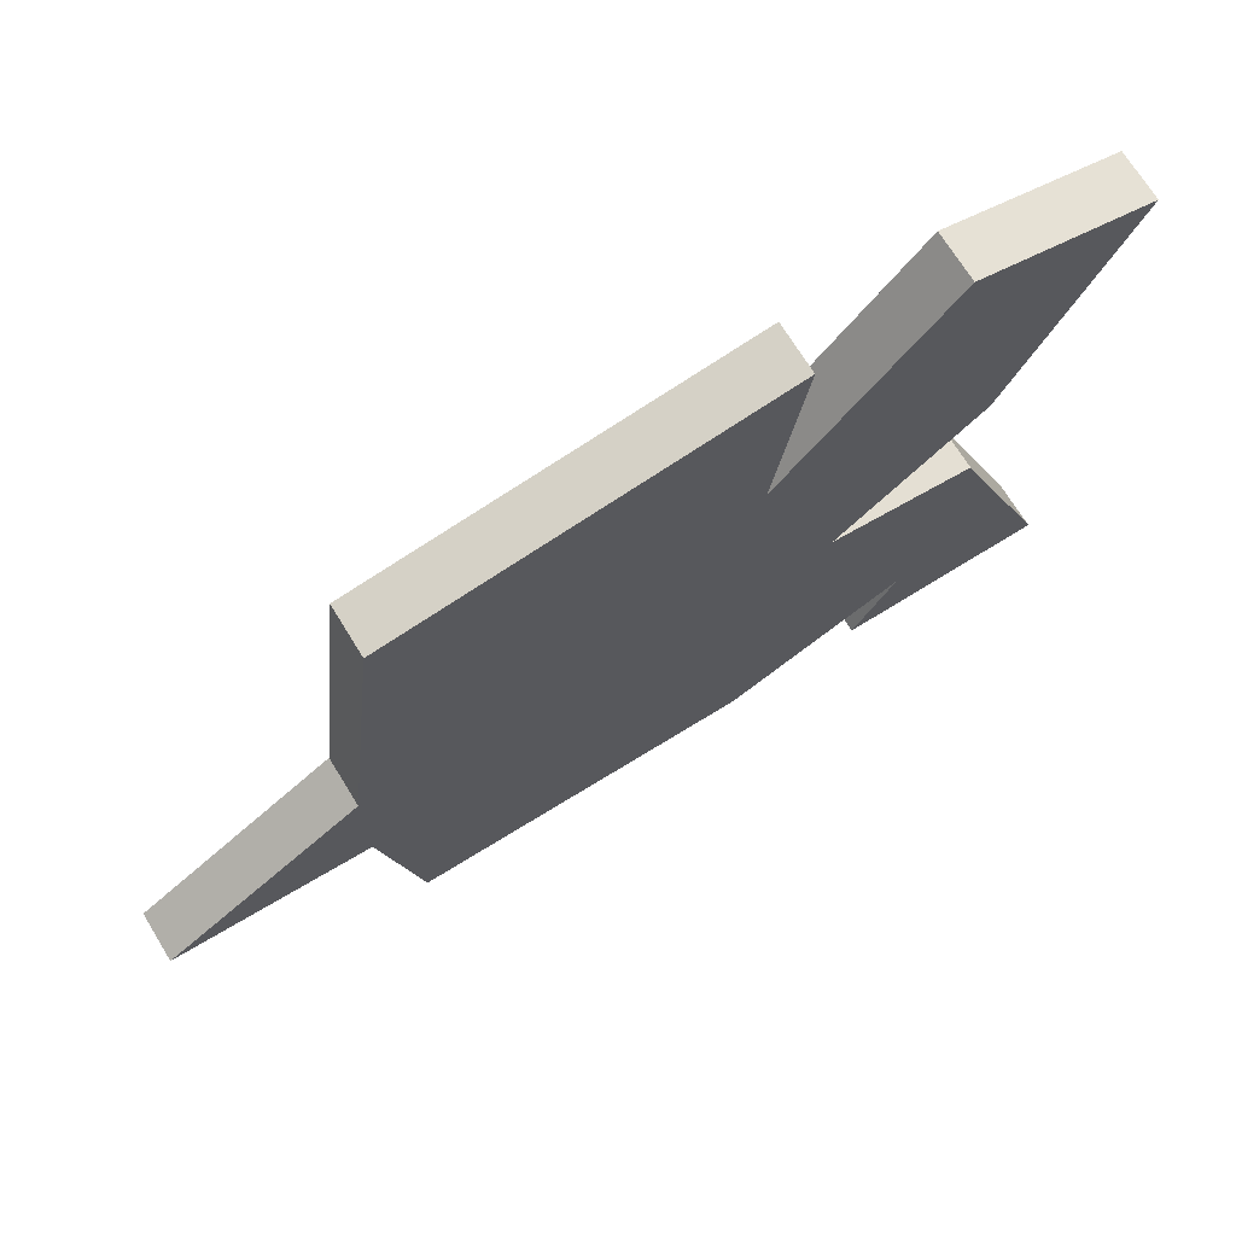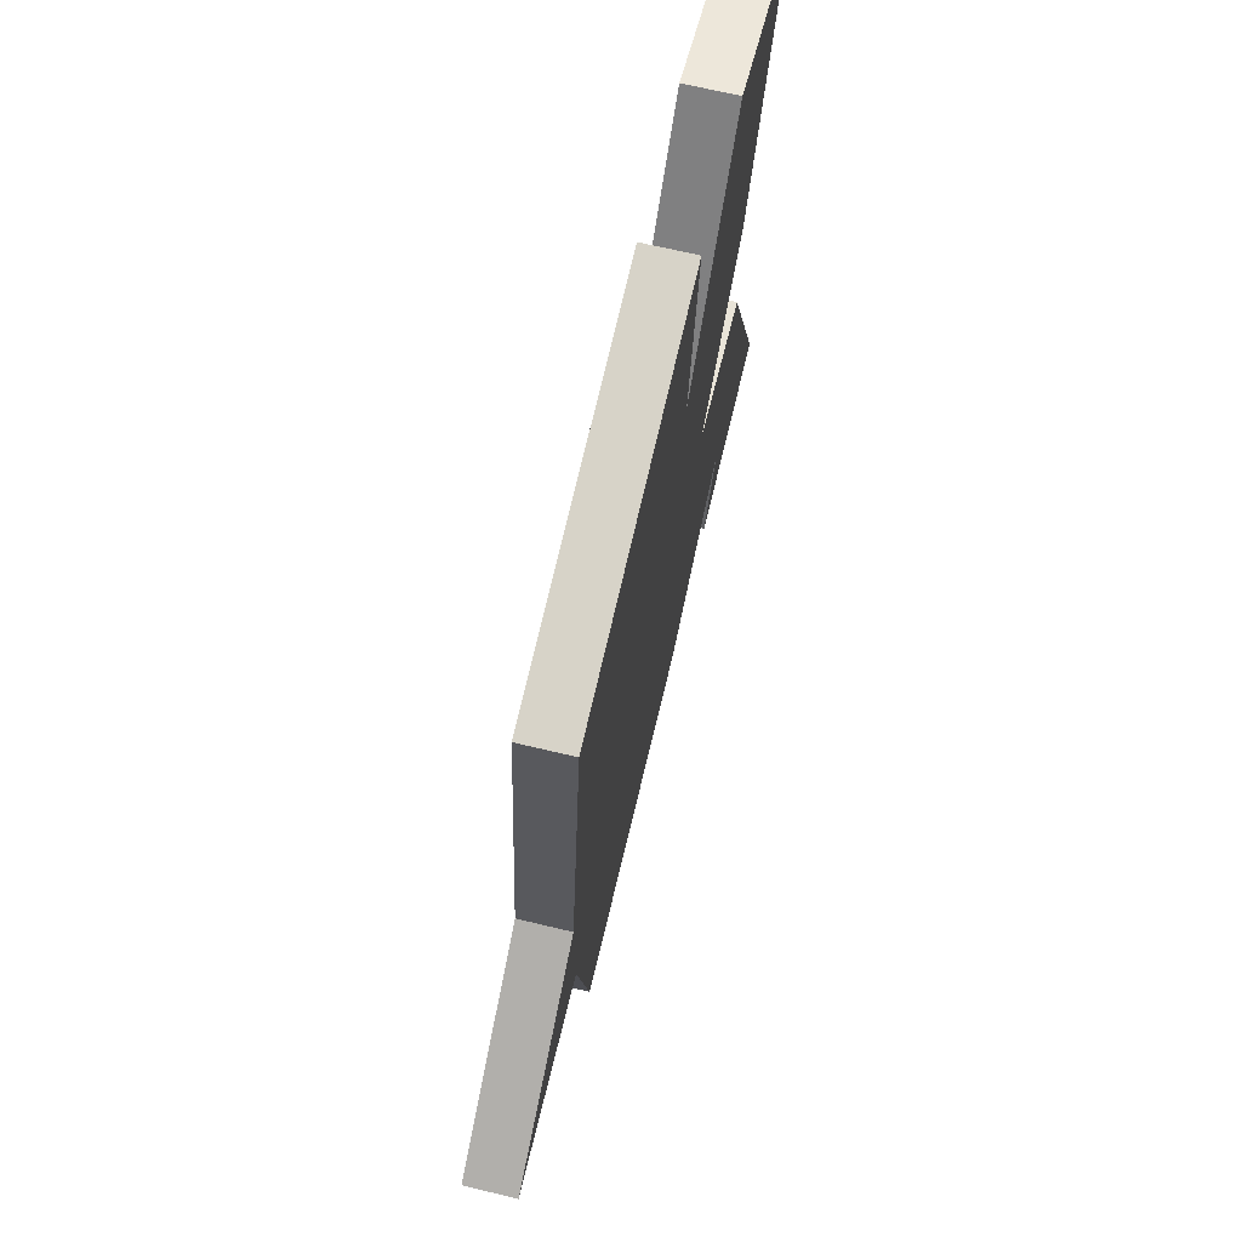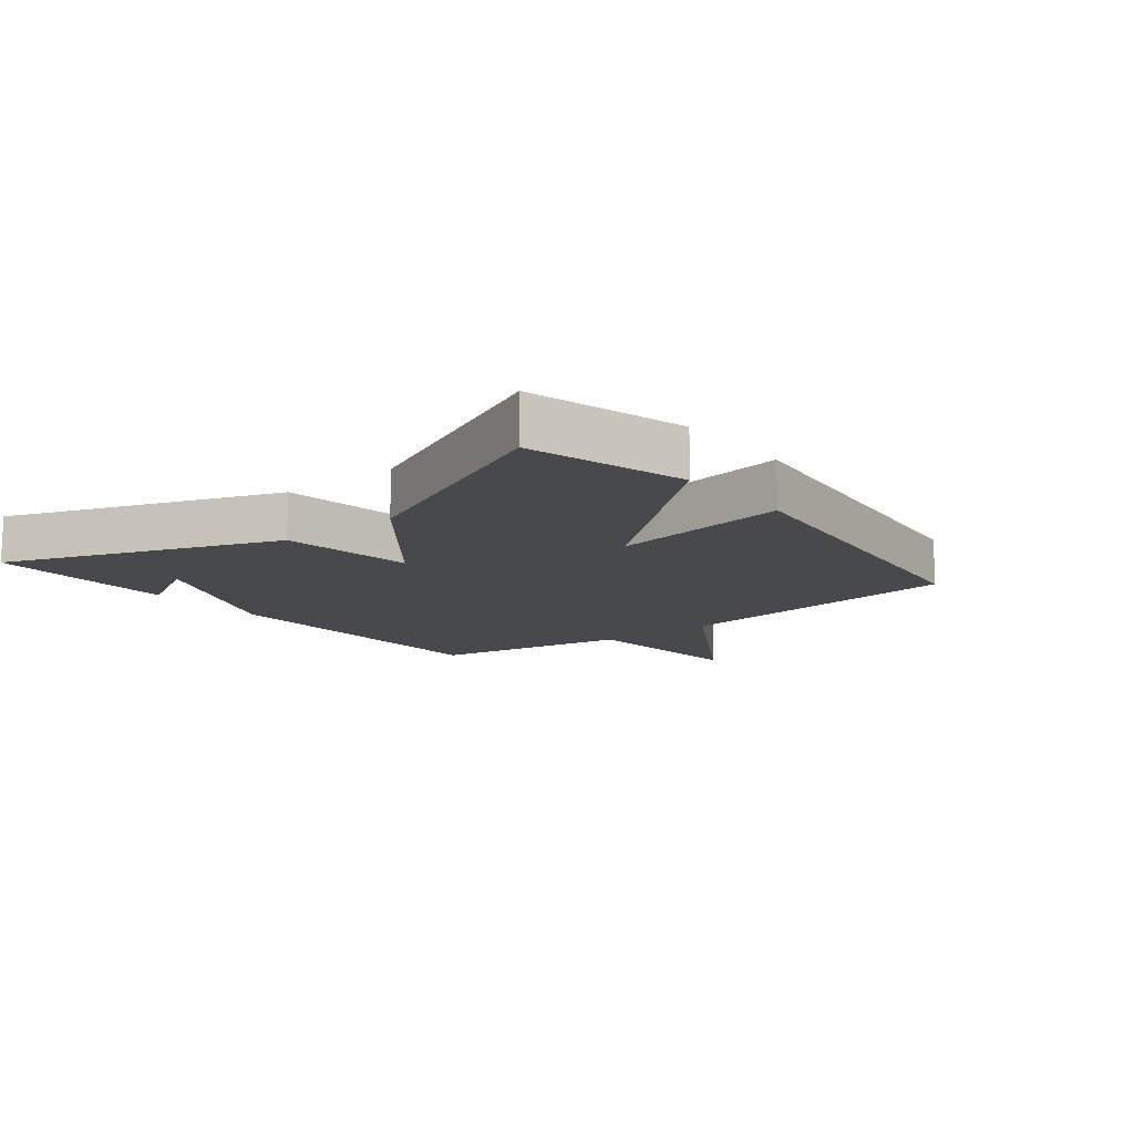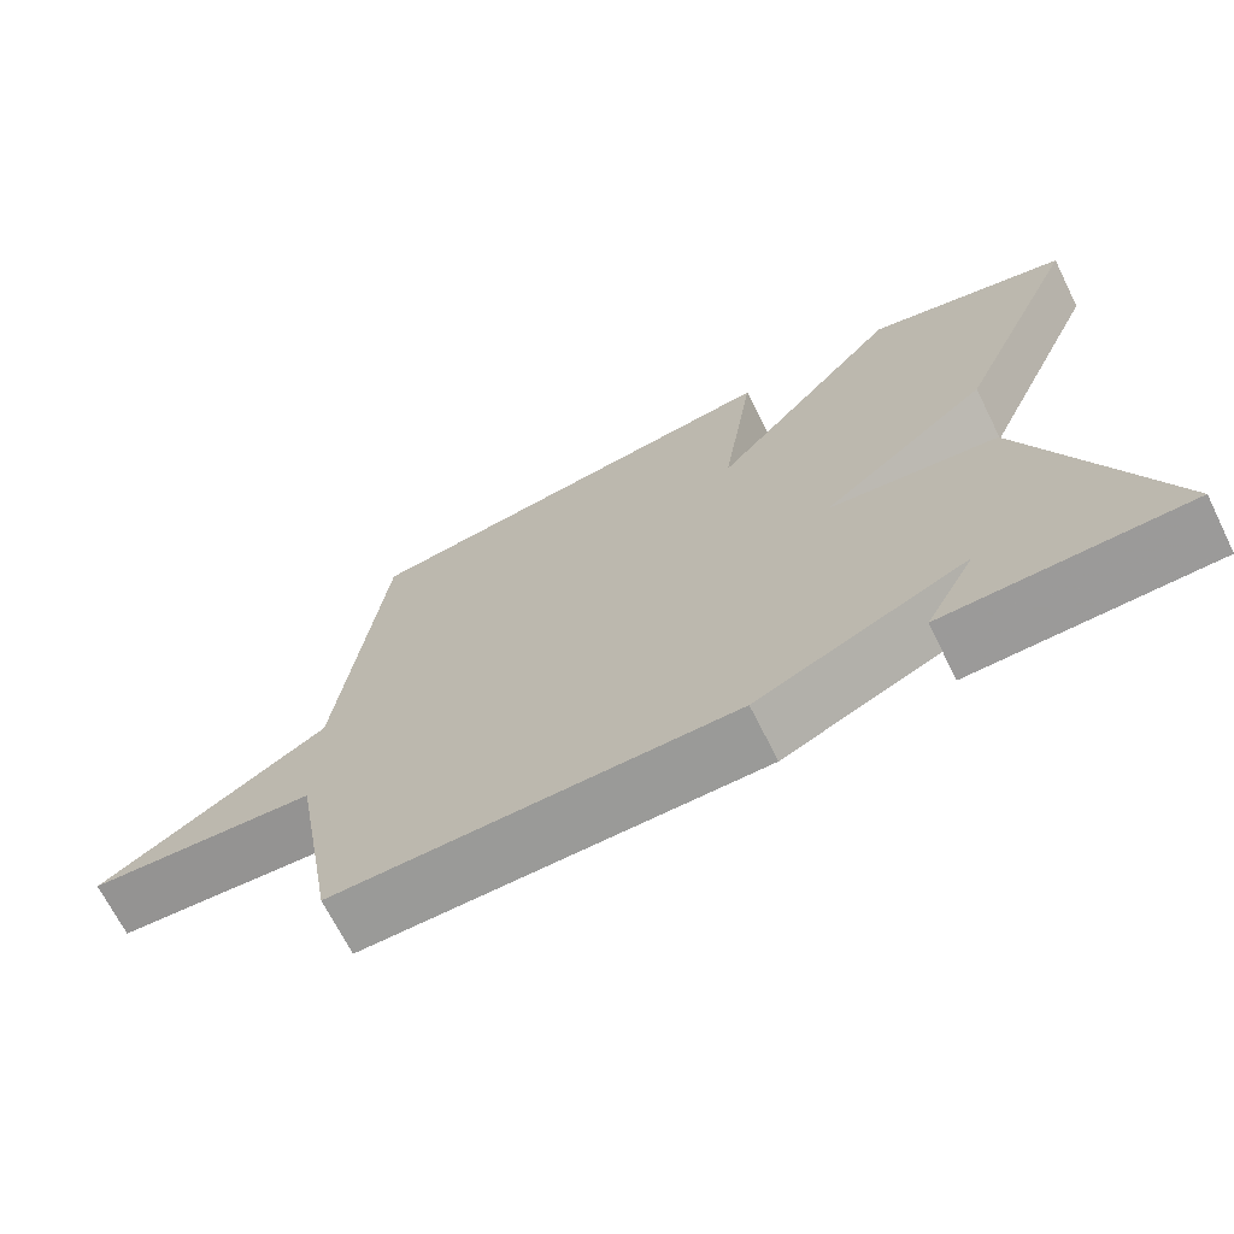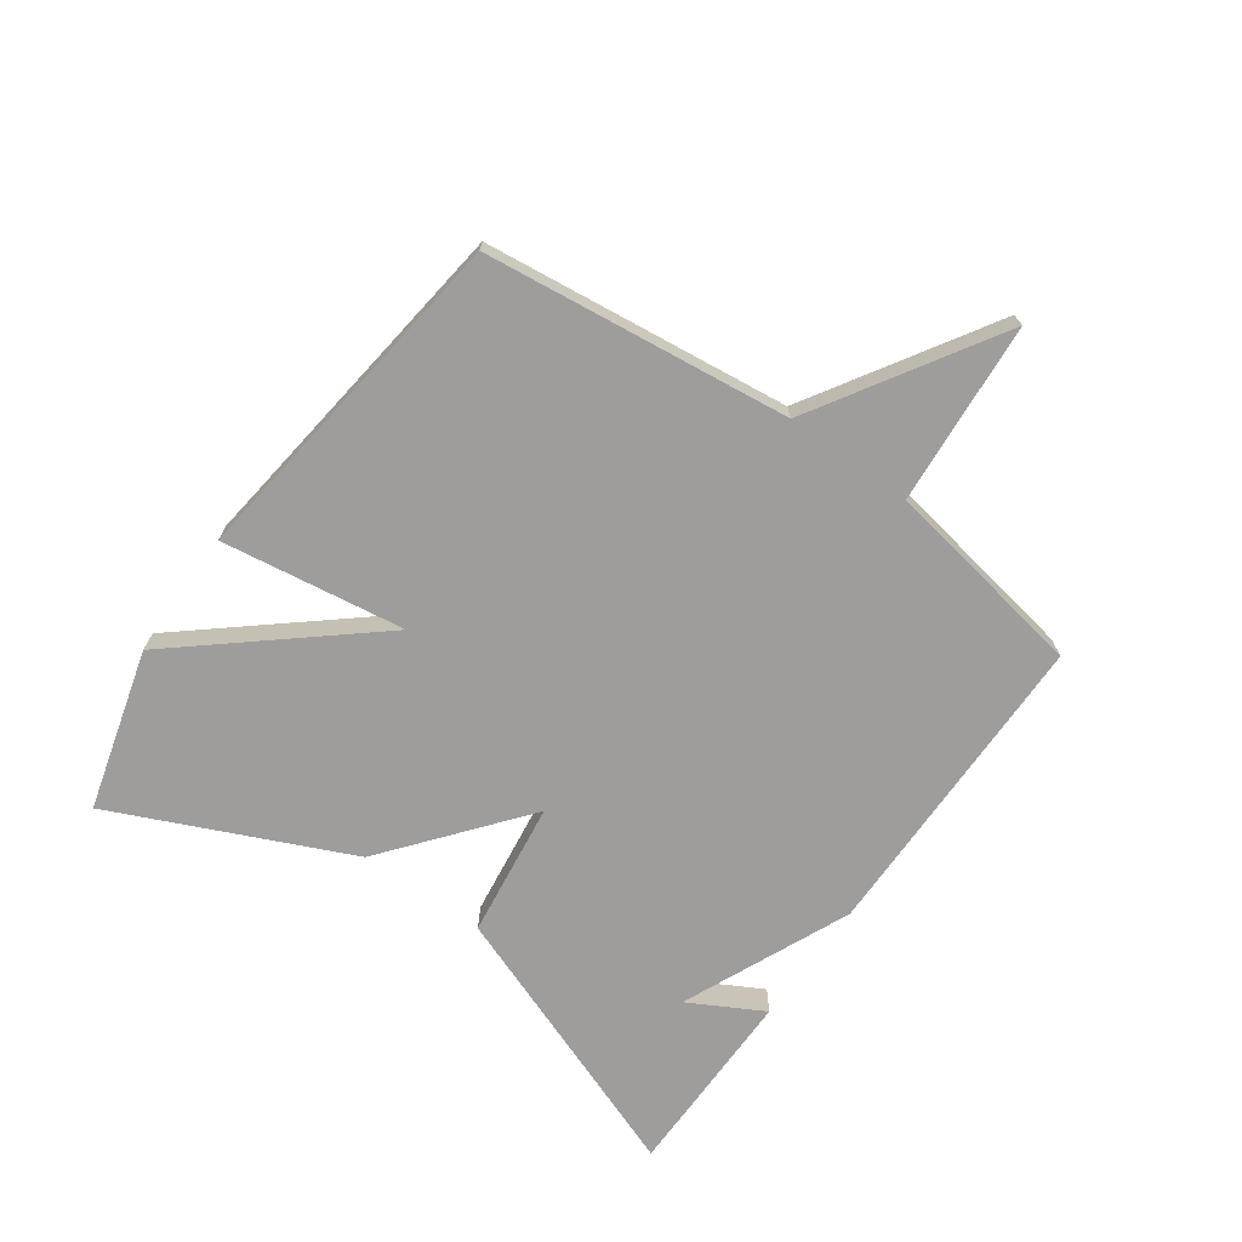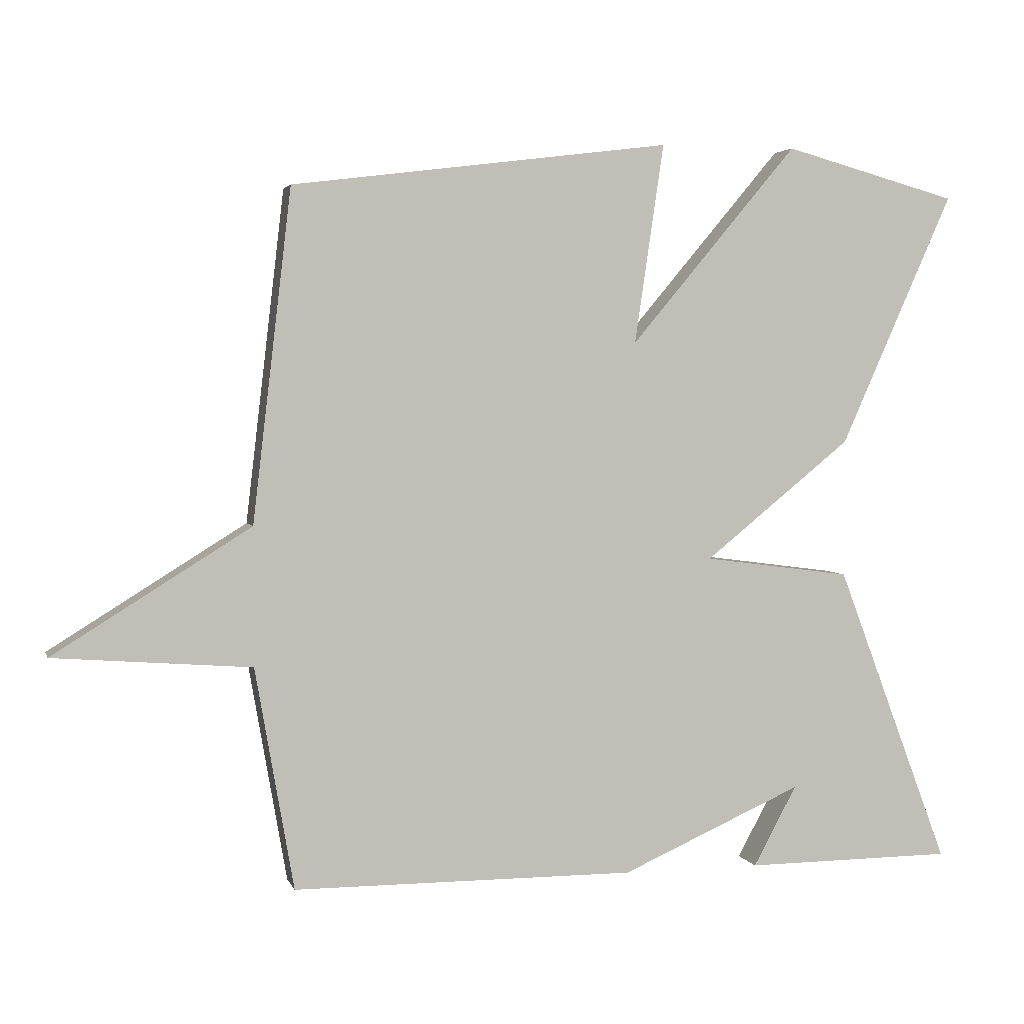
<metadata>
{"format":"obj","ext":"obj","renderer":"f3d","projection":"perspective","resolution":1024,"background":"white","views":[{"elev":71.2,"azim":148.3,"up":"+Z"},{"elev":68.8,"azim":103.4,"up":"+Z"},{"elev":-12.5,"azim":-51.2,"up":"+Y"},{"elev":-69.3,"azim":-153.4,"up":"+Z"},{"elev":-70.7,"azim":54.6,"up":"+Y"},{"elev":3.3,"azim":165.7,"up":"+Z"}]}
</metadata>
<code>
v 0.5 0.07 0.5
v 0.556 0.07 0.021
v 0.842 0.07 -0.157
v 0.556 0.07 -0.179
v 0.5 0.07 -0.5
v 0.003 0.07 -0.502
v -0.26 0.07 -0.386
v -0.197 0.07 -0.502
v -0.5 0.07 -0.5
v -0.336 0.07 -0.066
v -0.123 0.07 -0.038
v -0.336 0.07 0.134
v -0.5 0.07 0.5
v -0.248 0.07 0.569
v -0.006 0.07 0.281
v -0.048 0.07 0.569
v 0.5 0 0.5
v 0.556 0 0.021
v 0.842 0 -0.157
v 0.556 0 -0.179
v 0.5 0 -0.5
v 0.003 0 -0.502
v -0.26 0 -0.386
v -0.197 0 -0.502
v -0.5 0 -0.5
v -0.336 0 -0.066
v -0.123 0 -0.038
v -0.336 0 0.134
v -0.5 0 0.5
v -0.248 0 0.569
v -0.006 0 0.281
v -0.048 0 0.569
f 15 16 1 2
f 13 14 15
f 12 13 15
f 11 12 15
f 2 3 4
f 15 2 4
f 11 15 4
f 5 6 7
f 4 5 7
f 11 4 7
f 10 11 7
f 9 10 7
f 7 8 9
f 18 17 32 31
f 31 30 29
f 31 29 28
f 31 28 27
f 20 19 18
f 20 18 31
f 20 31 27
f 23 22 21
f 23 21 20
f 23 20 27
f 23 27 26
f 23 26 25
f 25 24 23
f 1 17 18 2
f 2 18 19 3
f 3 19 20 4
f 4 20 21 5
f 5 21 22 6
f 6 22 23 7
f 7 23 24 8
f 8 24 25 9
f 9 25 26 10
f 10 26 27 11
f 11 27 28 12
f 12 28 29 13
f 13 29 30 14
f 14 30 31 15
f 15 31 32 16
f 16 32 17 1

</code>
